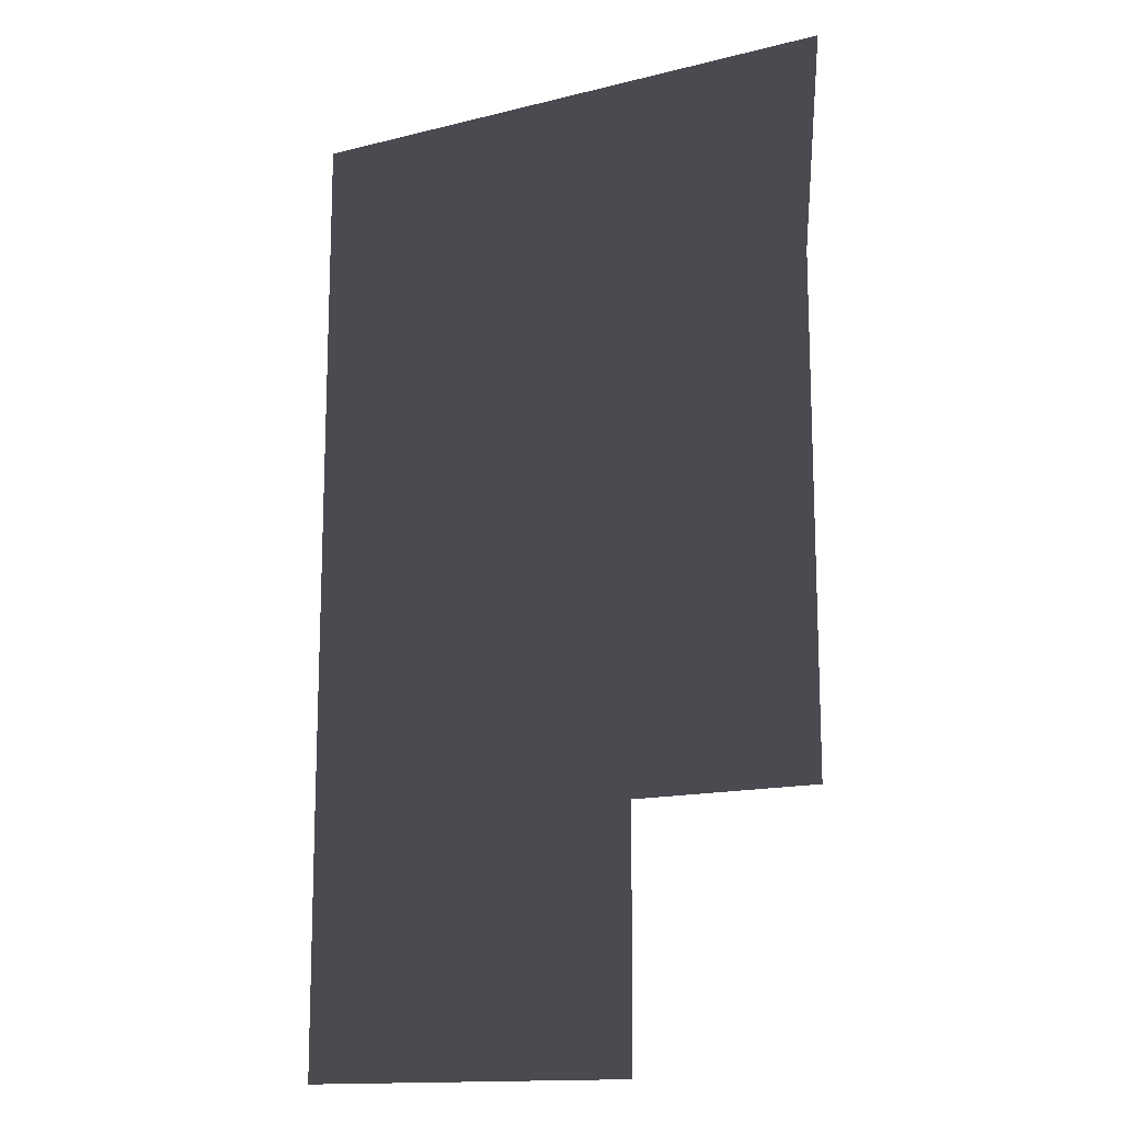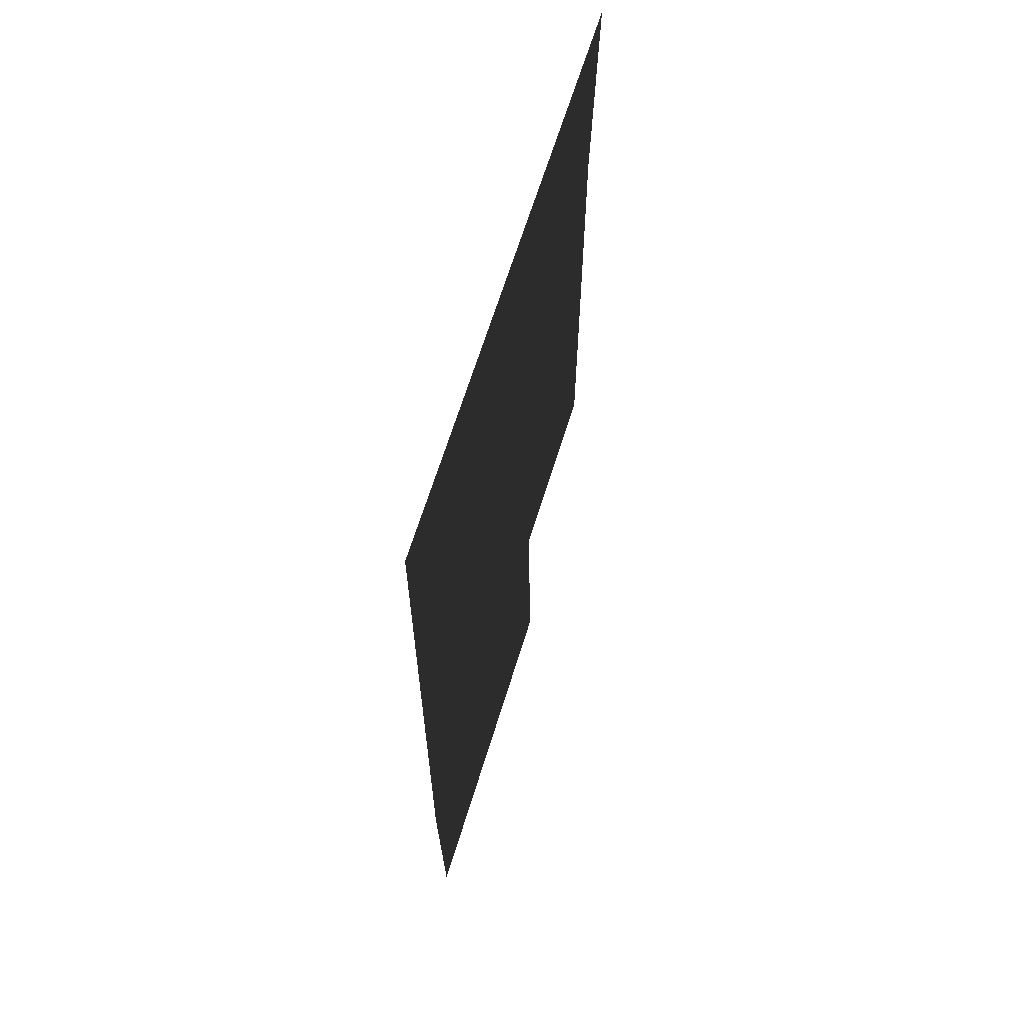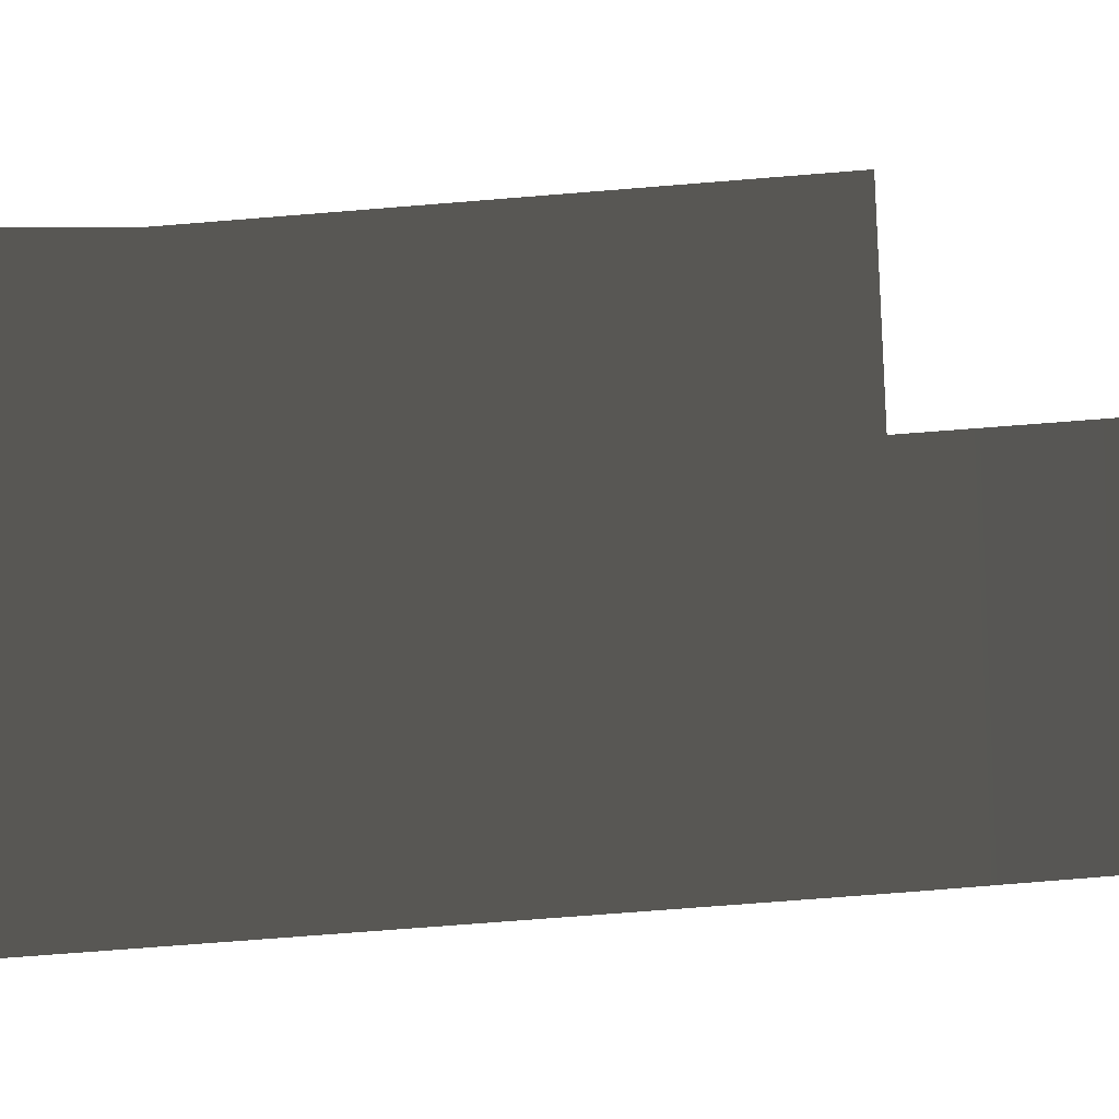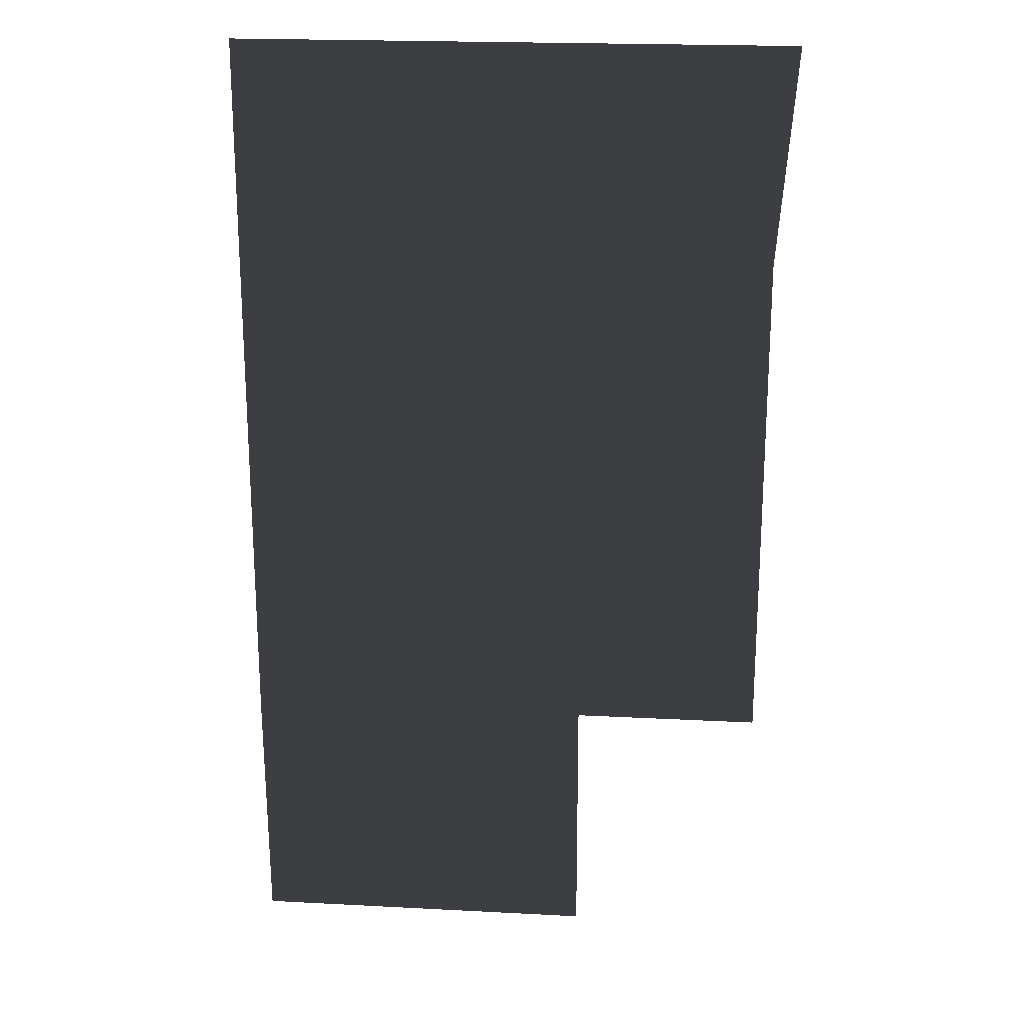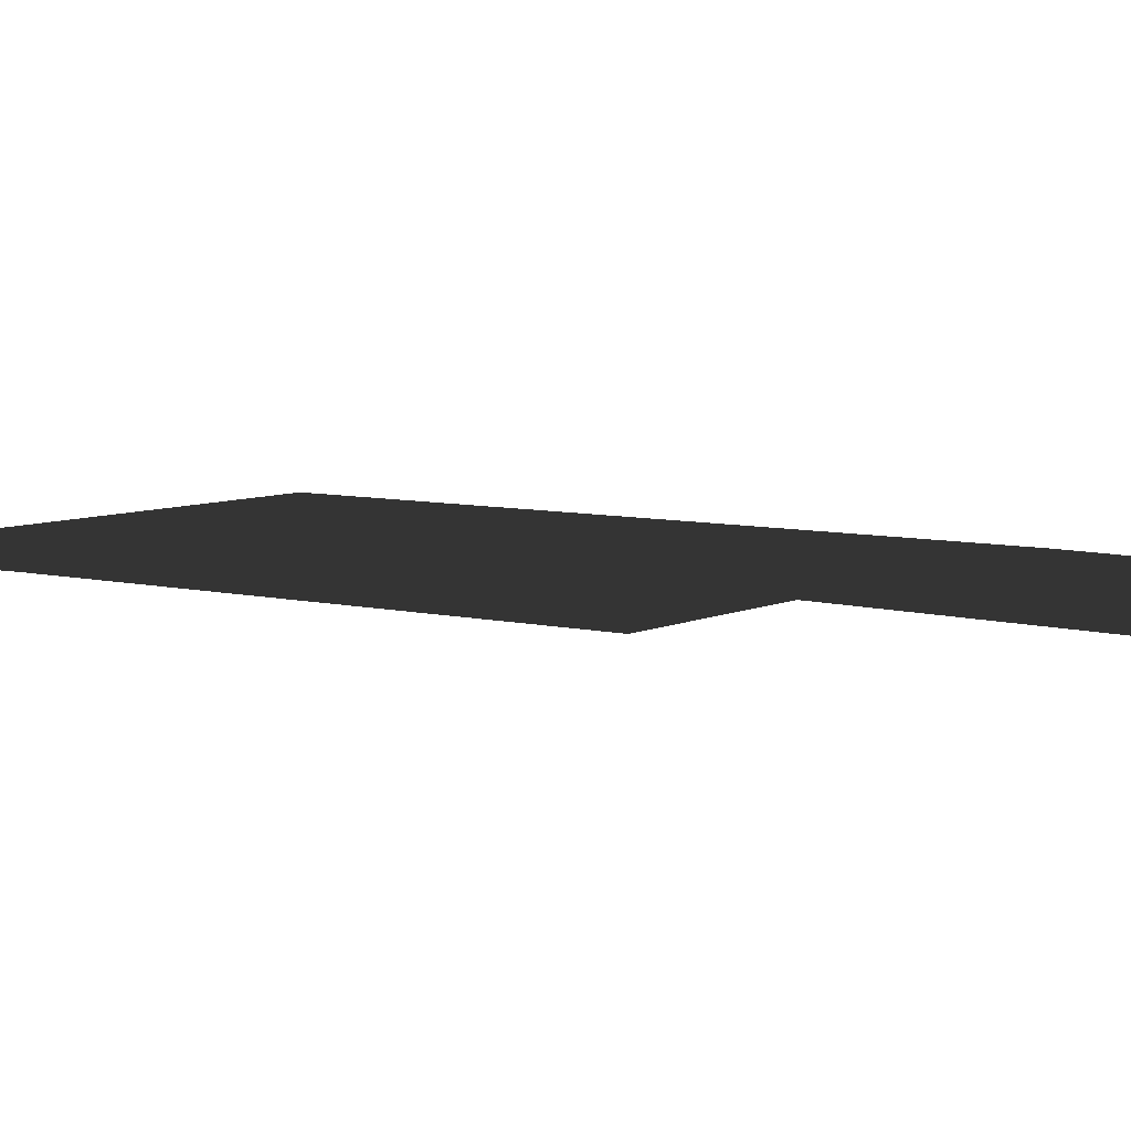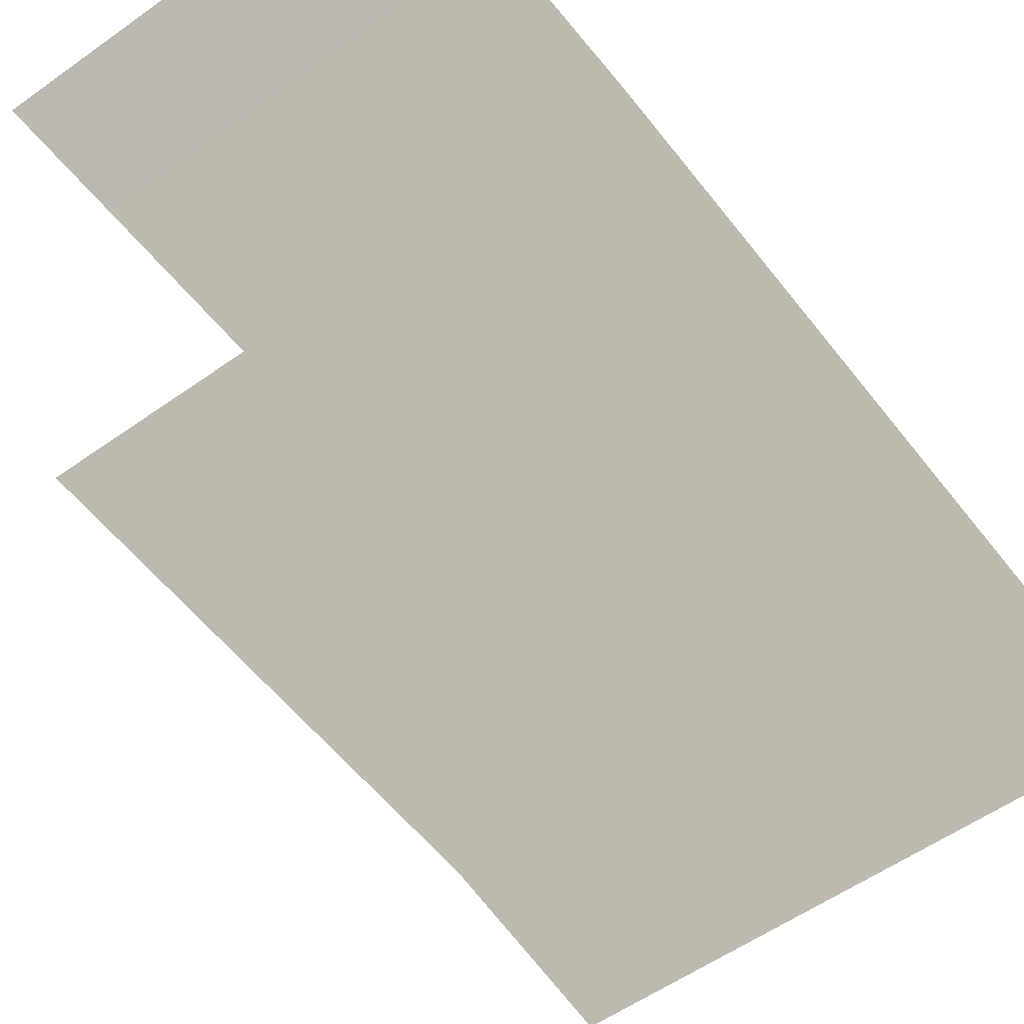
<metadata>
{"format":"obj","ext":"obj","renderer":"f3d","projection":"perspective","resolution":1024,"background":"white","views":[{"elev":-14.6,"azim":-151.5,"up":"+Y"},{"elev":65.3,"azim":107.1,"up":"+Y"},{"elev":-71.0,"azim":-85.4,"up":"+Z"},{"elev":20.8,"azim":-174.6,"up":"+Y"},{"elev":6.9,"azim":-54.0,"up":"+Z"},{"elev":-55.3,"azim":37.0,"up":"+Z"}]}
</metadata>
<code>
v 3.507 5.347 1.487
v -0.7037 5.485 1.487
v -1.12 10.55 1.487
v 3.229 10.55 1.487
v 3.704 -6.316 1.487
v -0.7037 -6.315 1.487
v 11.93 -6.315 1.487
v 11.93 5.069 1.487
v 11.93 10.55 1.487
v 3.692 -12.19 1.403
v 11.85 -12.19 1.403
g Building_t8.015_38012_139
f 1 3 2
f 1 4 3
f 5 1 2
f 5 2 6
f 7 1 5
f 7 8 1
f 8 4 1
f 8 9 4
f 7 5 10
f 7 10 11

</code>
